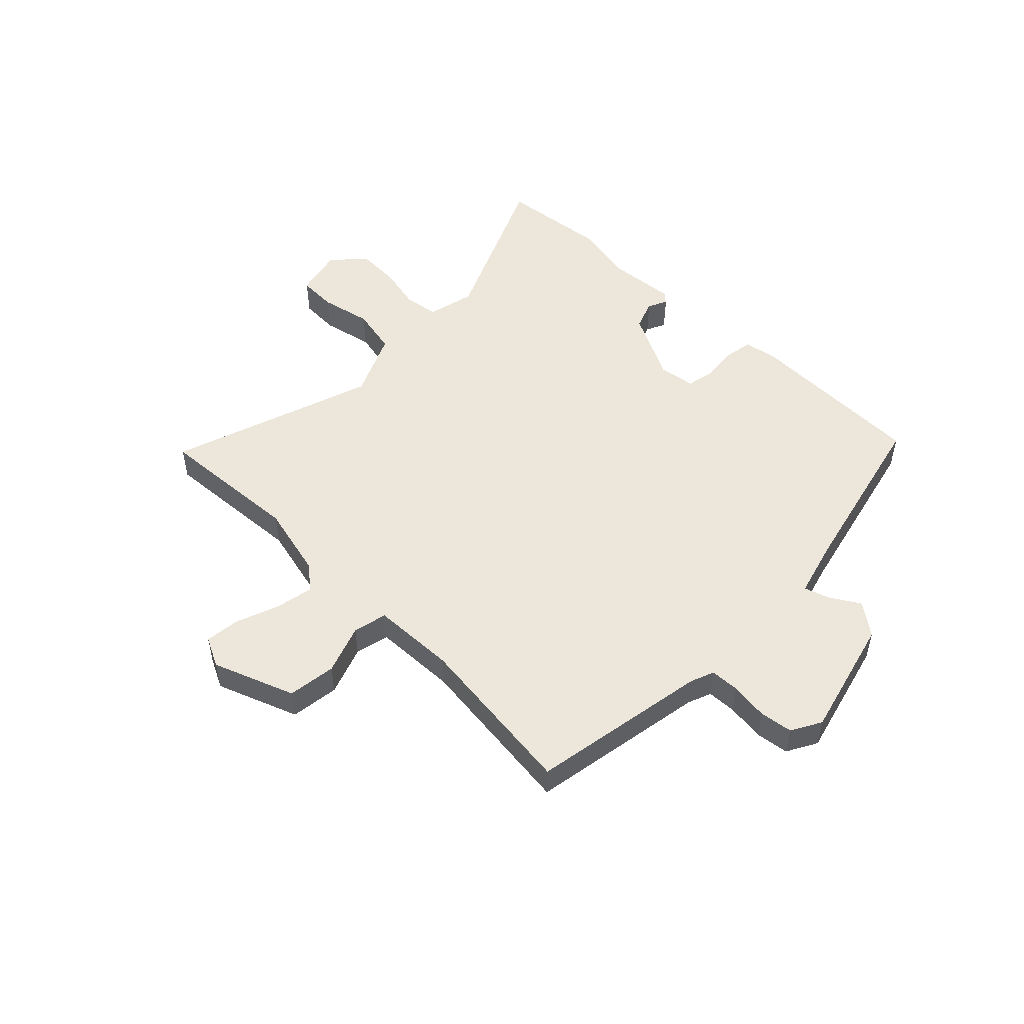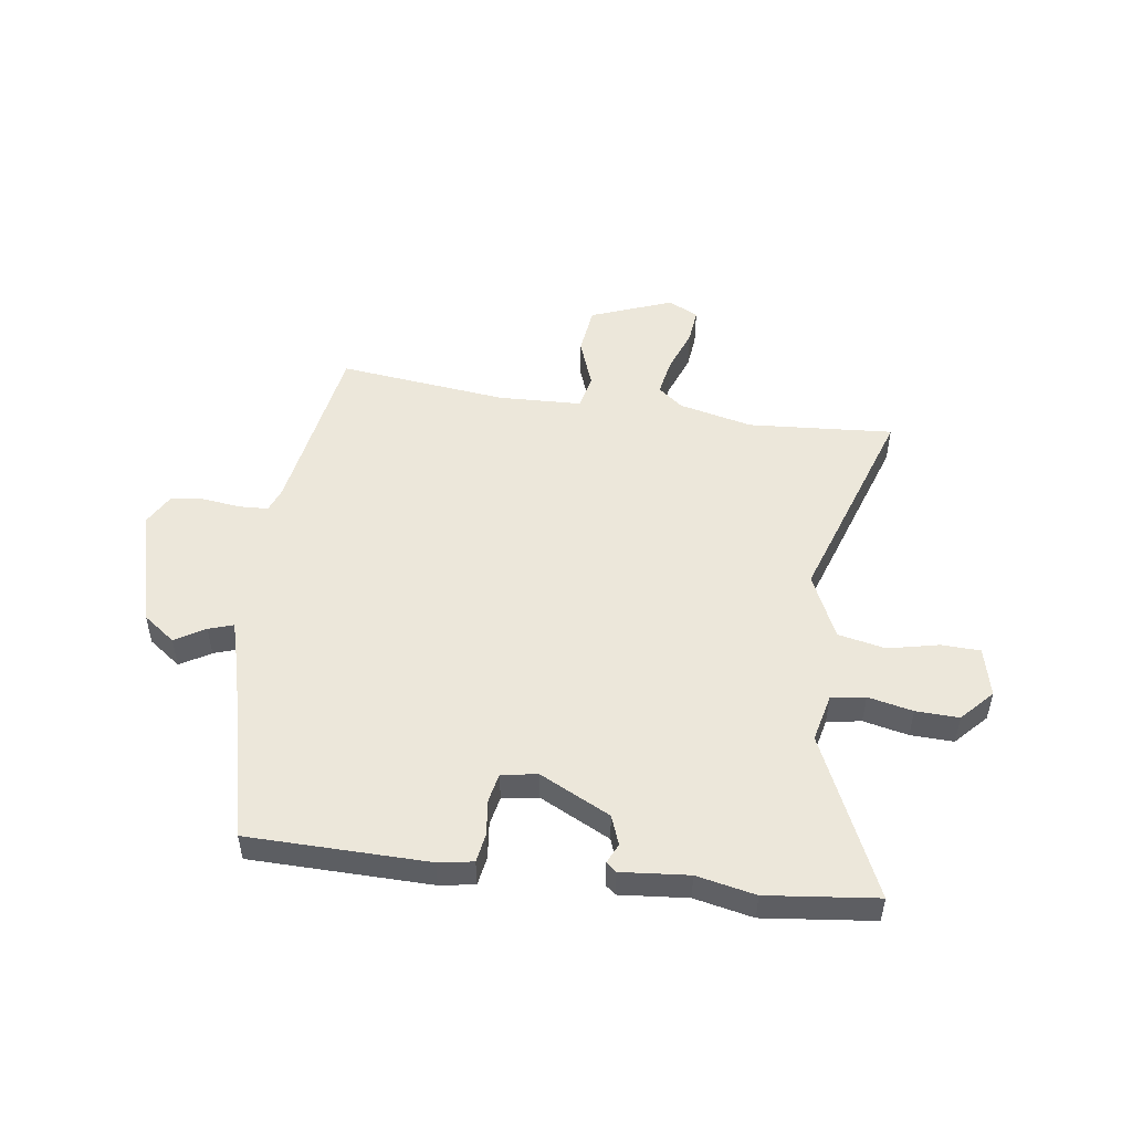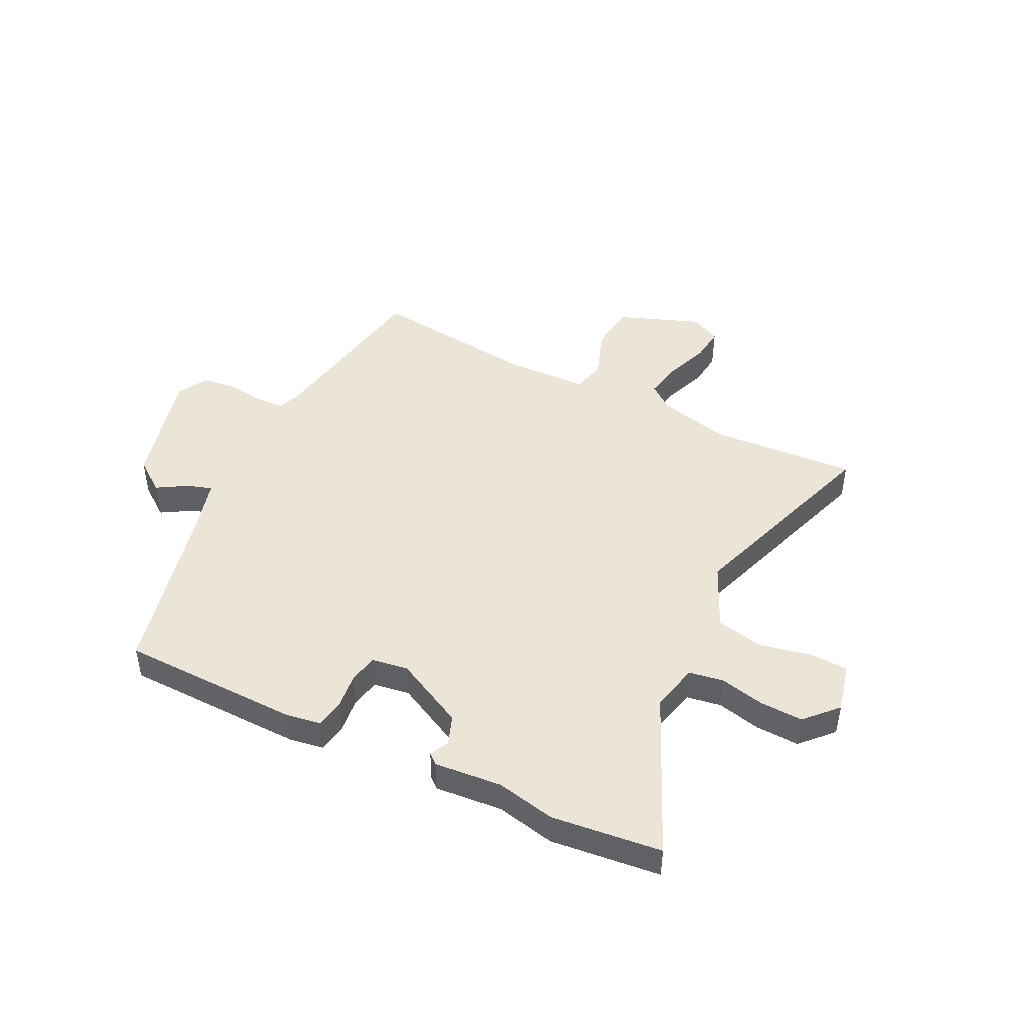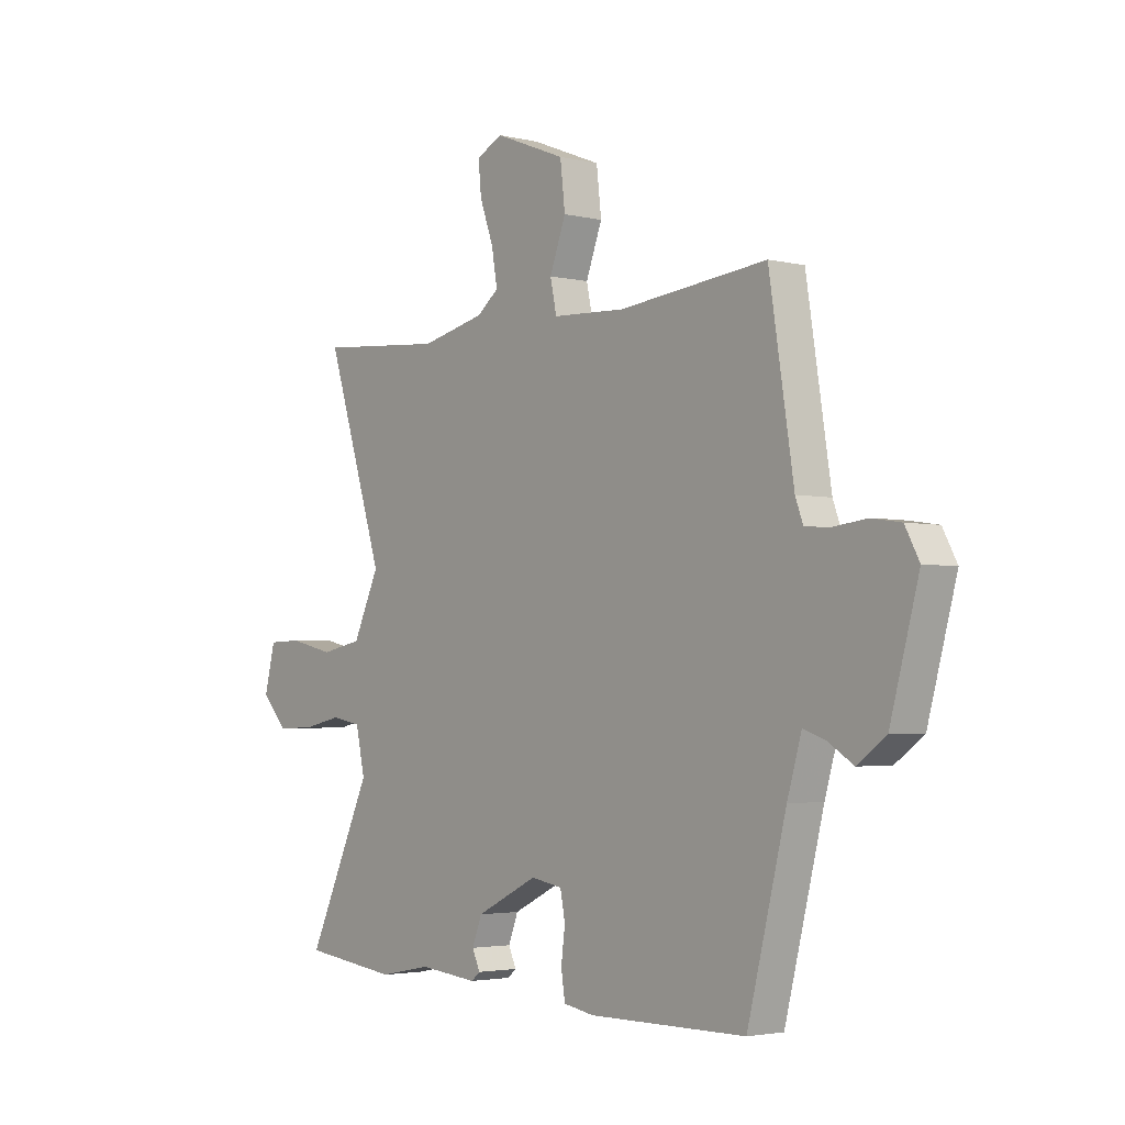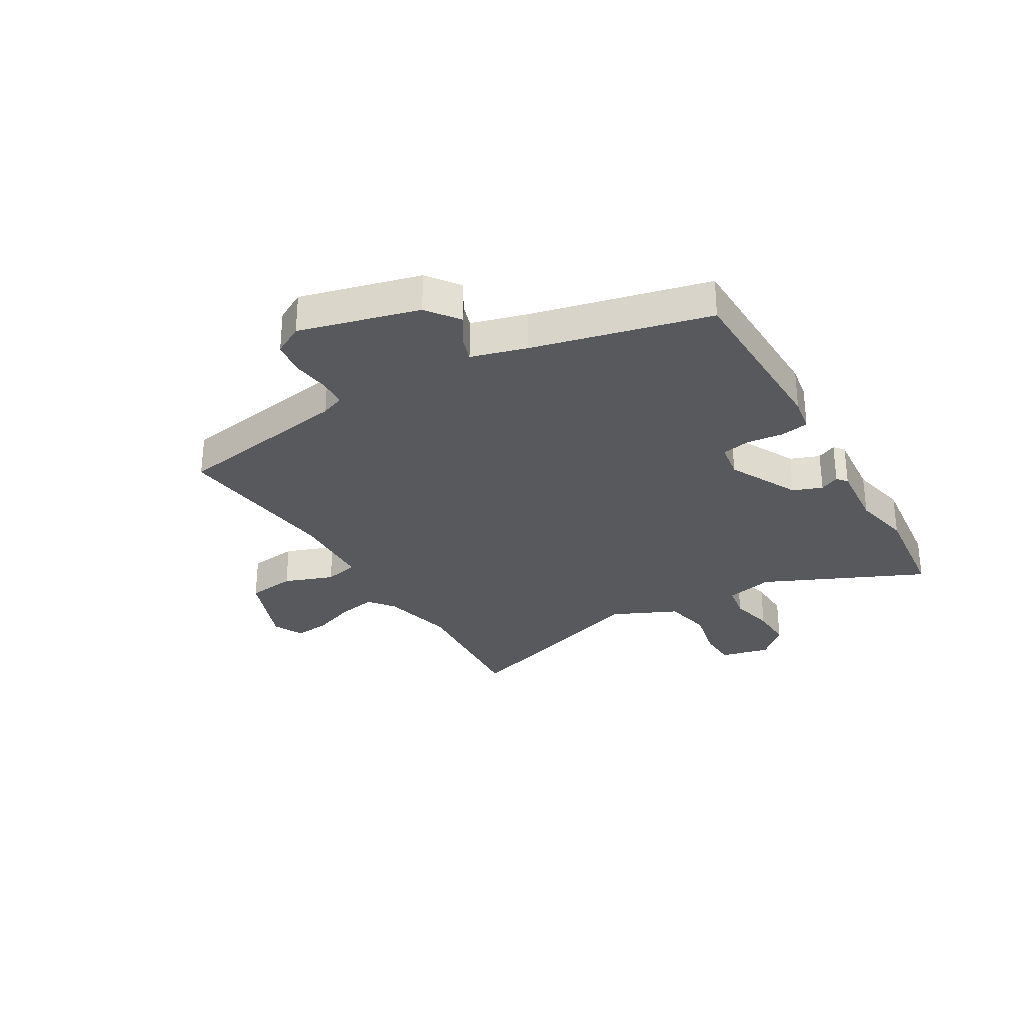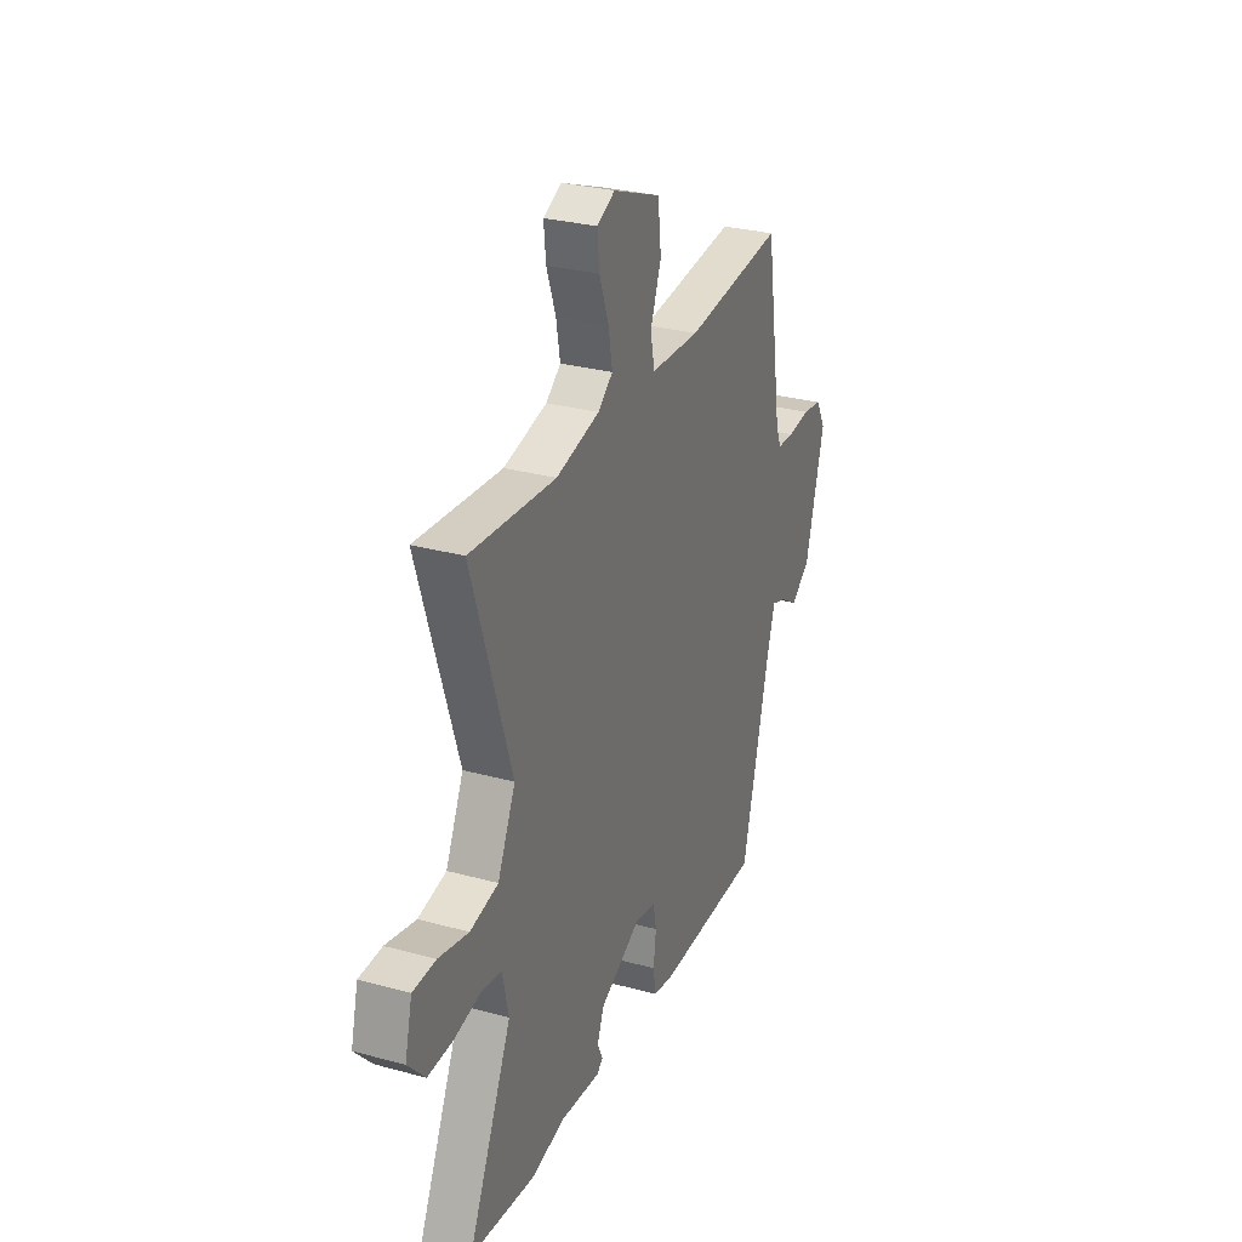
<metadata>
{"format":"obj","ext":"obj","renderer":"f3d","projection":"perspective","resolution":1024,"background":"white","views":[{"elev":51.2,"azim":45.2,"up":"+Y"},{"elev":50.9,"azim":-171.5,"up":"+Y"},{"elev":45.7,"azim":-152.9,"up":"+Y"},{"elev":-3.0,"azim":50.7,"up":"+Z"},{"elev":-30.0,"azim":121.1,"up":"+Y"},{"elev":29.2,"azim":-67.9,"up":"+Z"}]}
</metadata>
<code>
v -0.577 0.07 0.506
v -0.318 0.07 0.485
v -0.187 0.07 0.515
v -0.142 0.07 0.55
v -0.154 0.07 0.618
v -0.182 0.07 0.696
v -0.188 0.07 0.759
v -0.134 0.07 0.785
v 0.011 0.07 0.728
v 0.021 0.07 0.641
v -0.012 0.07 0.553
v 0.001 0.07 0.492
v 0.15 0.07 0.485
v 0.451 0.07 0.517
v 0.501 0.07 0.197
v 0.517 0.07 0.154
v 0.569 0.07 0.151
v 0.637 0.07 0.159
v 0.696 0.07 0.15
v 0.725 0.07 0.096
v 0.667 0.07 -0.117
v 0.609 0.07 -0.159
v 0.556 0.07 -0.126
v 0.512 0.07 -0.111
v 0.483 0.07 -0.21
v 0.404 0.07 -0.523
v 0.083 0.07 -0.525
v 0.021 0.07 -0.514
v 0.013 0.07 -0.462
v 0.021 0.07 -0.398
v 0.011 0.07 -0.347
v -0.053 0.07 -0.336
v -0.179 0.07 -0.398
v -0.199 0.07 -0.45
v -0.183 0.07 -0.485
v -0.201 0.07 -0.5
v -0.322 0.07 -0.488
v -0.427 0.07 -0.509
v -0.623 0.07 -0.485
v -0.49 0.07 -0.199
v -0.509 0.07 -0.114
v -0.57 0.07 -0.103
v -0.65 0.07 -0.12
v -0.727 0.07 -0.122
v -0.779 0.07 -0.065
v -0.757 0.07 0.023
v -0.688 0.07 0.025
v -0.597 0.07 0.004
v -0.512 0.07 0.021
v -0.458 0.07 0.136
v -0.577 0 0.506
v -0.318 0 0.485
v -0.187 0 0.515
v -0.142 0 0.55
v -0.154 0 0.618
v -0.182 0 0.696
v -0.188 0 0.759
v -0.134 0 0.785
v 0.011 0 0.728
v 0.021 0 0.641
v -0.012 0 0.553
v 0.001 0 0.492
v 0.15 0 0.485
v 0.451 0 0.517
v 0.501 0 0.197
v 0.517 0 0.154
v 0.569 0 0.151
v 0.637 0 0.159
v 0.696 0 0.15
v 0.725 0 0.096
v 0.667 0 -0.117
v 0.609 0 -0.159
v 0.556 0 -0.126
v 0.512 0 -0.111
v 0.483 0 -0.21
v 0.404 0 -0.523
v 0.083 0 -0.525
v 0.021 0 -0.514
v 0.013 0 -0.462
v 0.021 0 -0.398
v 0.011 0 -0.347
v -0.053 0 -0.336
v -0.179 0 -0.398
v -0.199 0 -0.45
v -0.183 0 -0.485
v -0.201 0 -0.5
v -0.322 0 -0.488
v -0.427 0 -0.509
v -0.623 0 -0.485
v -0.49 0 -0.199
v -0.509 0 -0.114
v -0.57 0 -0.103
v -0.65 0 -0.12
v -0.727 0 -0.122
v -0.779 0 -0.065
v -0.757 0 0.023
v -0.688 0 0.025
v -0.597 0 0.004
v -0.512 0 0.021
v -0.458 0 0.136
f 46 47 48
f 45 46 48
f 44 45 48
f 43 44 48
f 42 43 48
f 41 42 48 49
f 40 41 49 50
f 37 38 39 40
f 36 37 40
f 35 36 40
f 34 35 40
f 33 34 40 50
f 28 29 30
f 27 28 30
f 26 27 30
f 25 26 30
f 24 25 30 31
f 21 22 23
f 20 21 23
f 19 20 23
f 18 19 23
f 17 18 23
f 16 17 23 24
f 24 31 32
f 16 24 32
f 15 16 32
f 9 10 11
f 8 9 11
f 7 8 11
f 6 7 11
f 5 6 11
f 4 5 11 12
f 3 4 12
f 2 3 12
f 50 1 2
f 33 50 2
f 32 33 2
f 15 32 2
f 15 2 12 13
f 13 14 15
f 98 97 96
f 98 96 95
f 98 95 94
f 98 94 93
f 98 93 92
f 99 98 92 91
f 100 99 91 90
f 90 89 88 87
f 90 87 86
f 90 86 85
f 90 85 84
f 100 90 84 83
f 80 79 78
f 80 78 77
f 80 77 76
f 80 76 75
f 81 80 75 74
f 73 72 71
f 73 71 70
f 73 70 69
f 73 69 68
f 73 68 67
f 74 73 67 66
f 82 81 74
f 82 74 66
f 82 66 65
f 61 60 59
f 61 59 58
f 61 58 57
f 61 57 56
f 61 56 55
f 62 61 55 54
f 62 54 53
f 62 53 52
f 52 51 100
f 52 100 83
f 52 83 82
f 52 82 65
f 63 62 52 65
f 65 64 63
f 1 51 52 2
f 2 52 53 3
f 3 53 54 4
f 4 54 55 5
f 5 55 56 6
f 6 56 57 7
f 7 57 58 8
f 8 58 59 9
f 9 59 60 10
f 10 60 61 11
f 11 61 62 12
f 12 62 63 13
f 13 63 64 14
f 14 64 65 15
f 15 65 66 16
f 16 66 67 17
f 17 67 68 18
f 18 68 69 19
f 19 69 70 20
f 20 70 71 21
f 21 71 72 22
f 22 72 73 23
f 23 73 74 24
f 24 74 75 25
f 25 75 76 26
f 26 76 77 27
f 27 77 78 28
f 28 78 79 29
f 29 79 80 30
f 30 80 81 31
f 31 81 82 32
f 32 82 83 33
f 33 83 84 34
f 34 84 85 35
f 35 85 86 36
f 36 86 87 37
f 37 87 88 38
f 38 88 89 39
f 39 89 90 40
f 40 90 91 41
f 41 91 92 42
f 42 92 93 43
f 43 93 94 44
f 44 94 95 45
f 45 95 96 46
f 46 96 97 47
f 47 97 98 48
f 48 98 99 49
f 49 99 100 50
f 50 100 51 1

</code>
